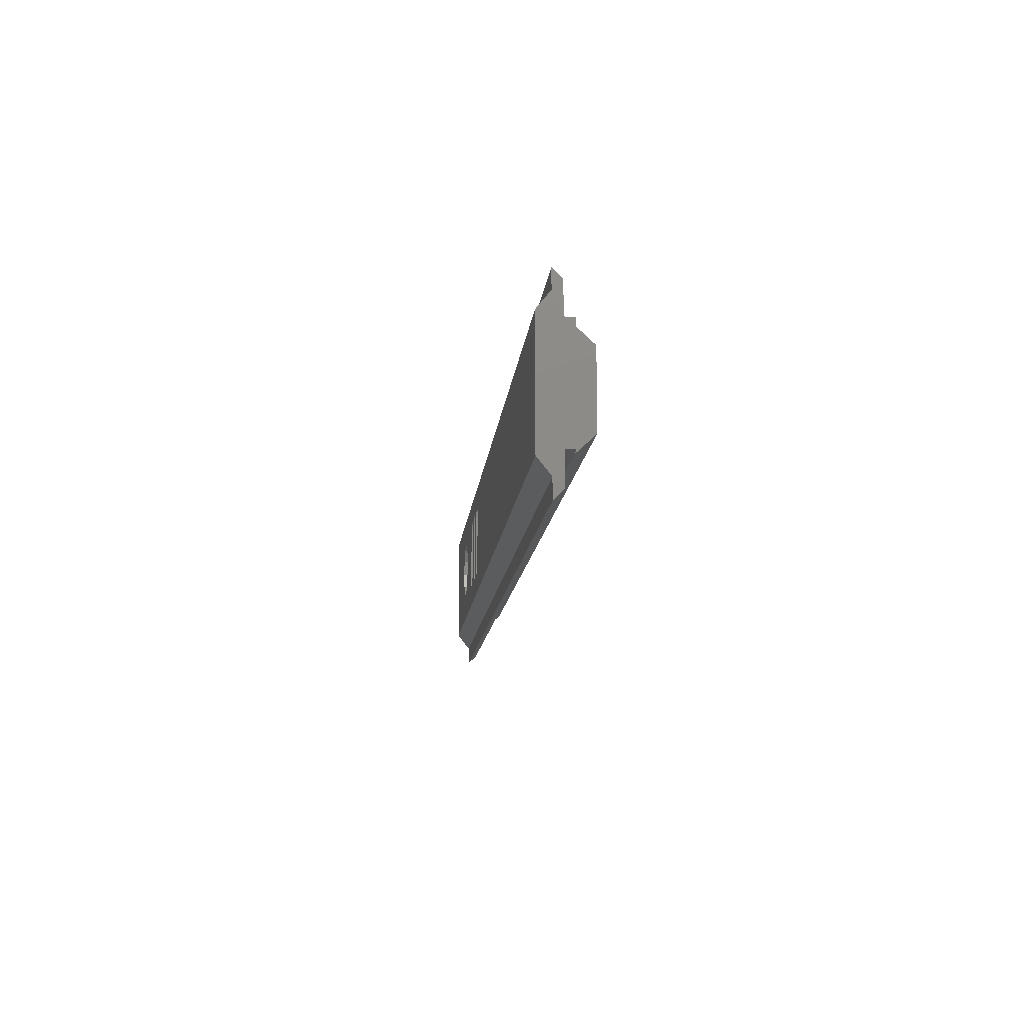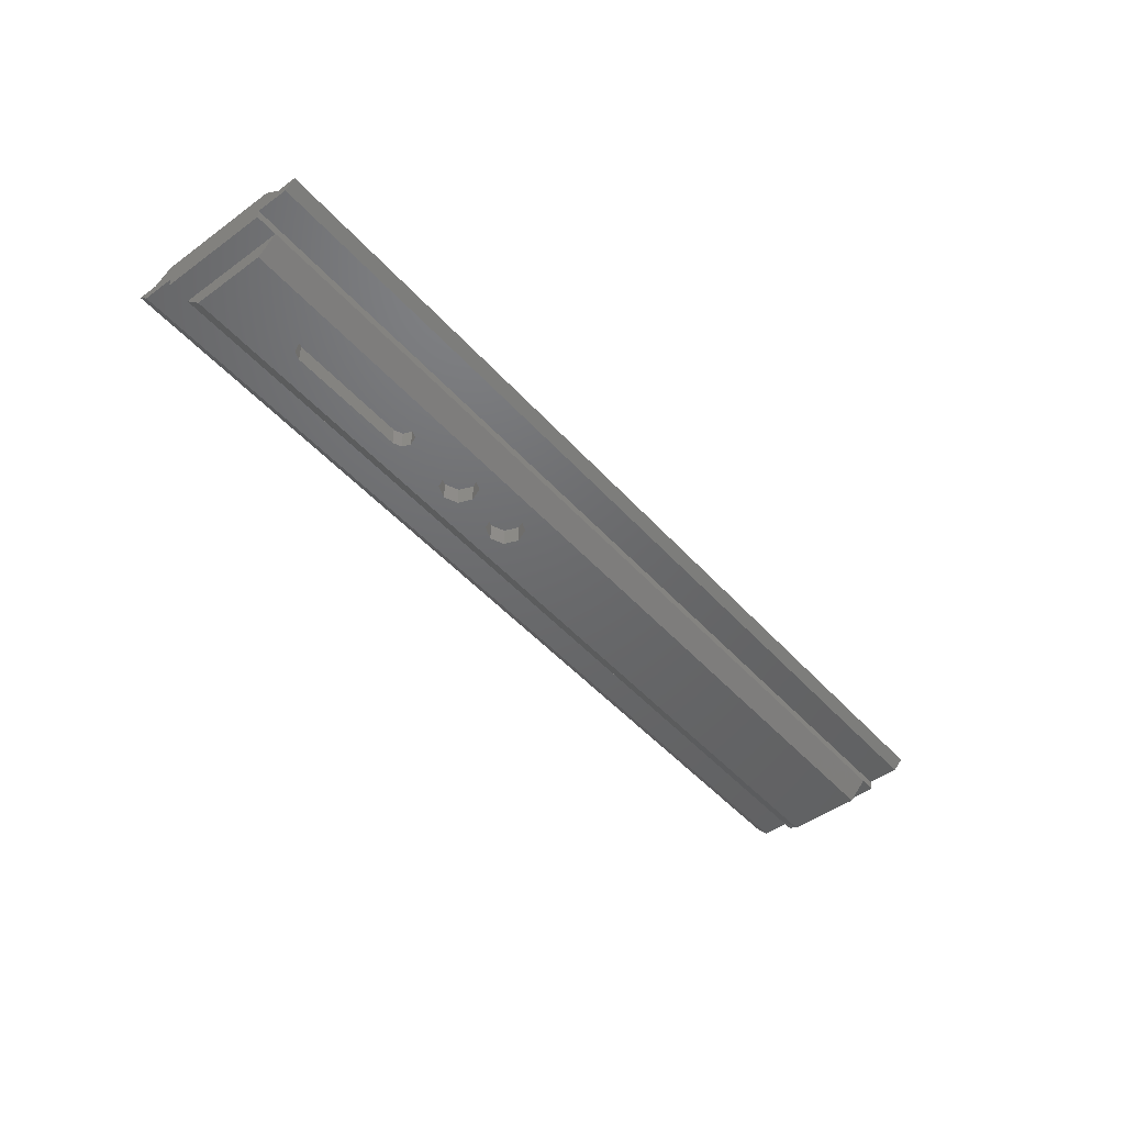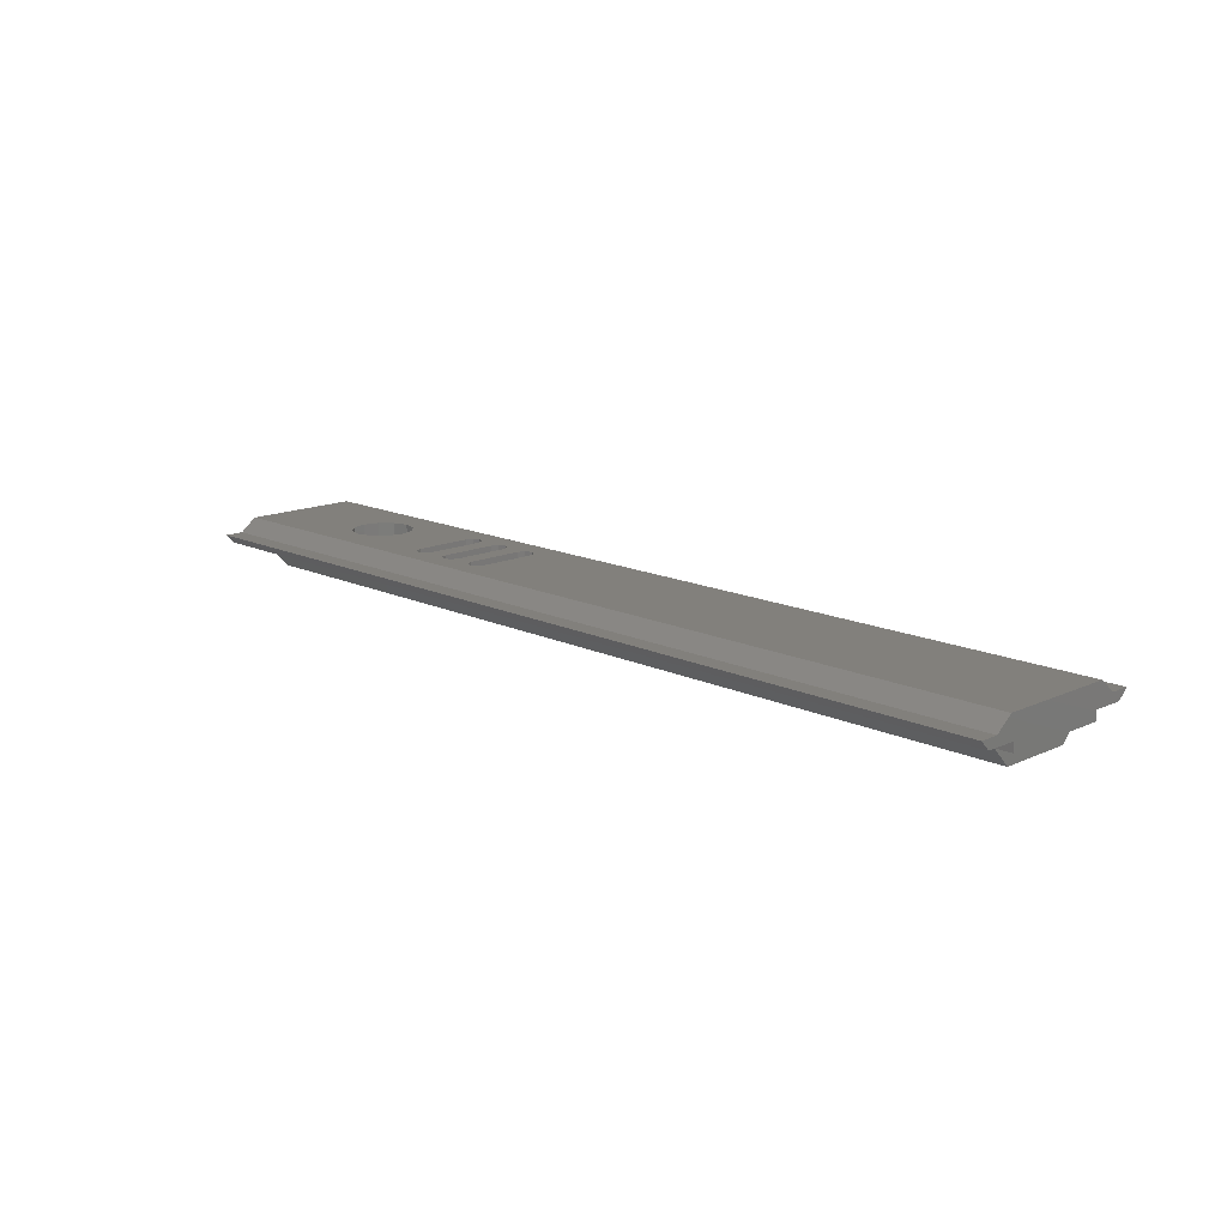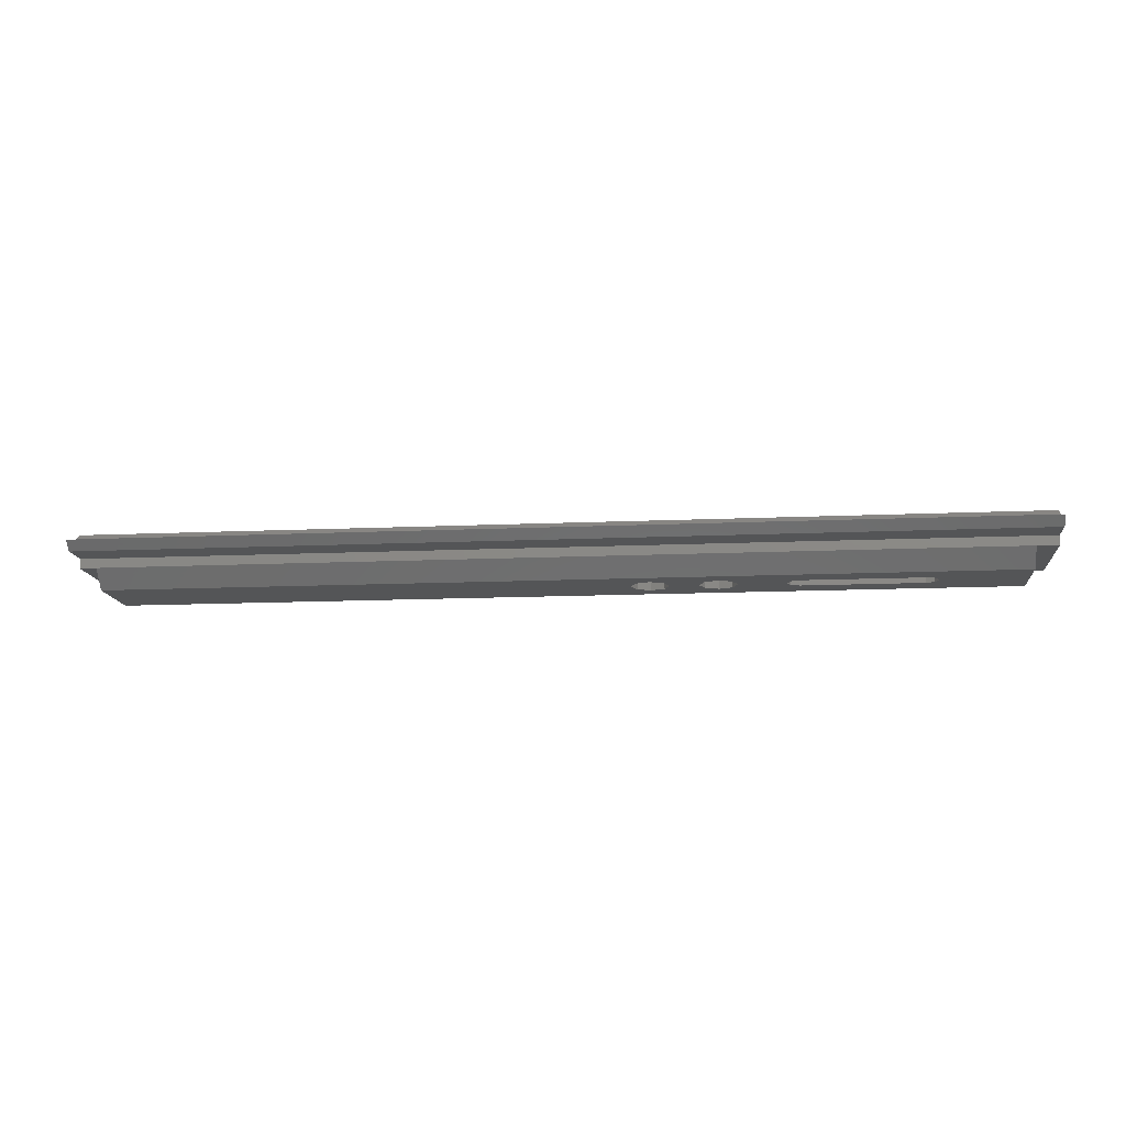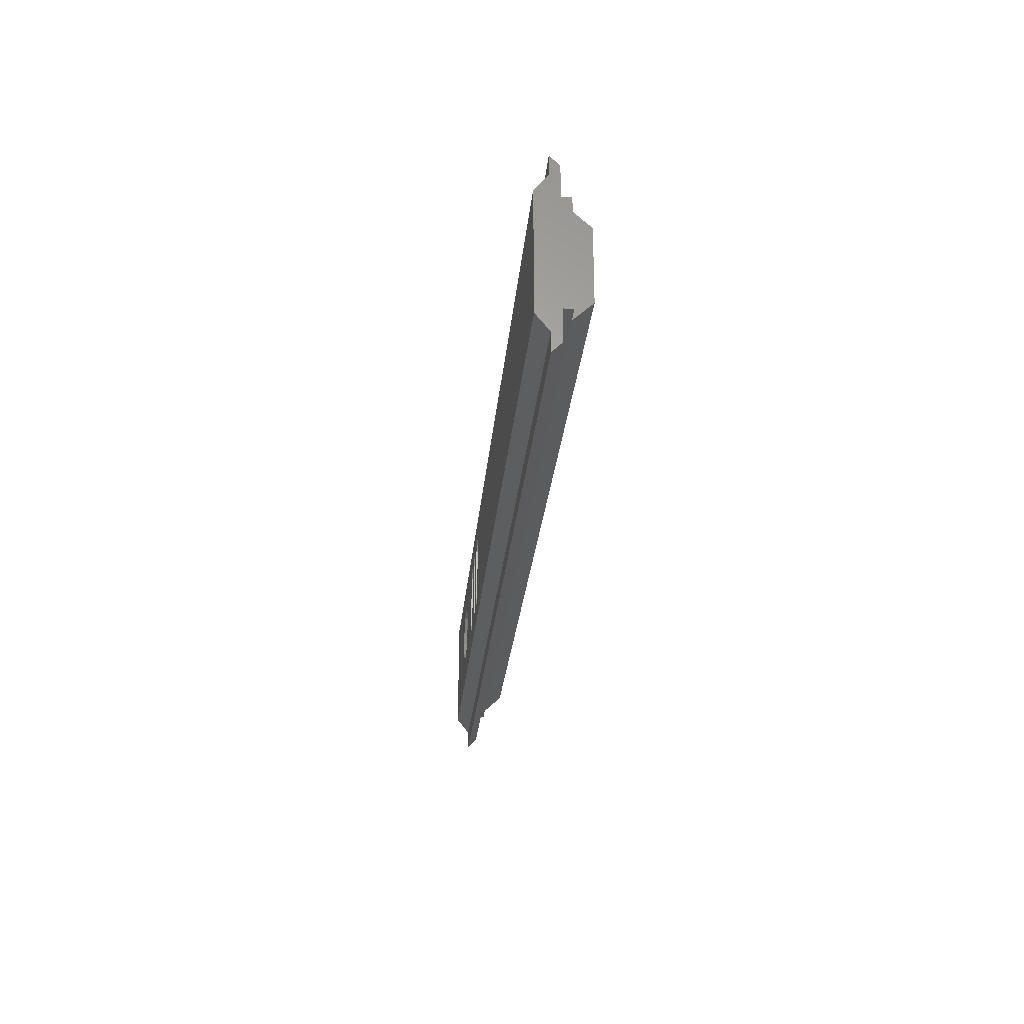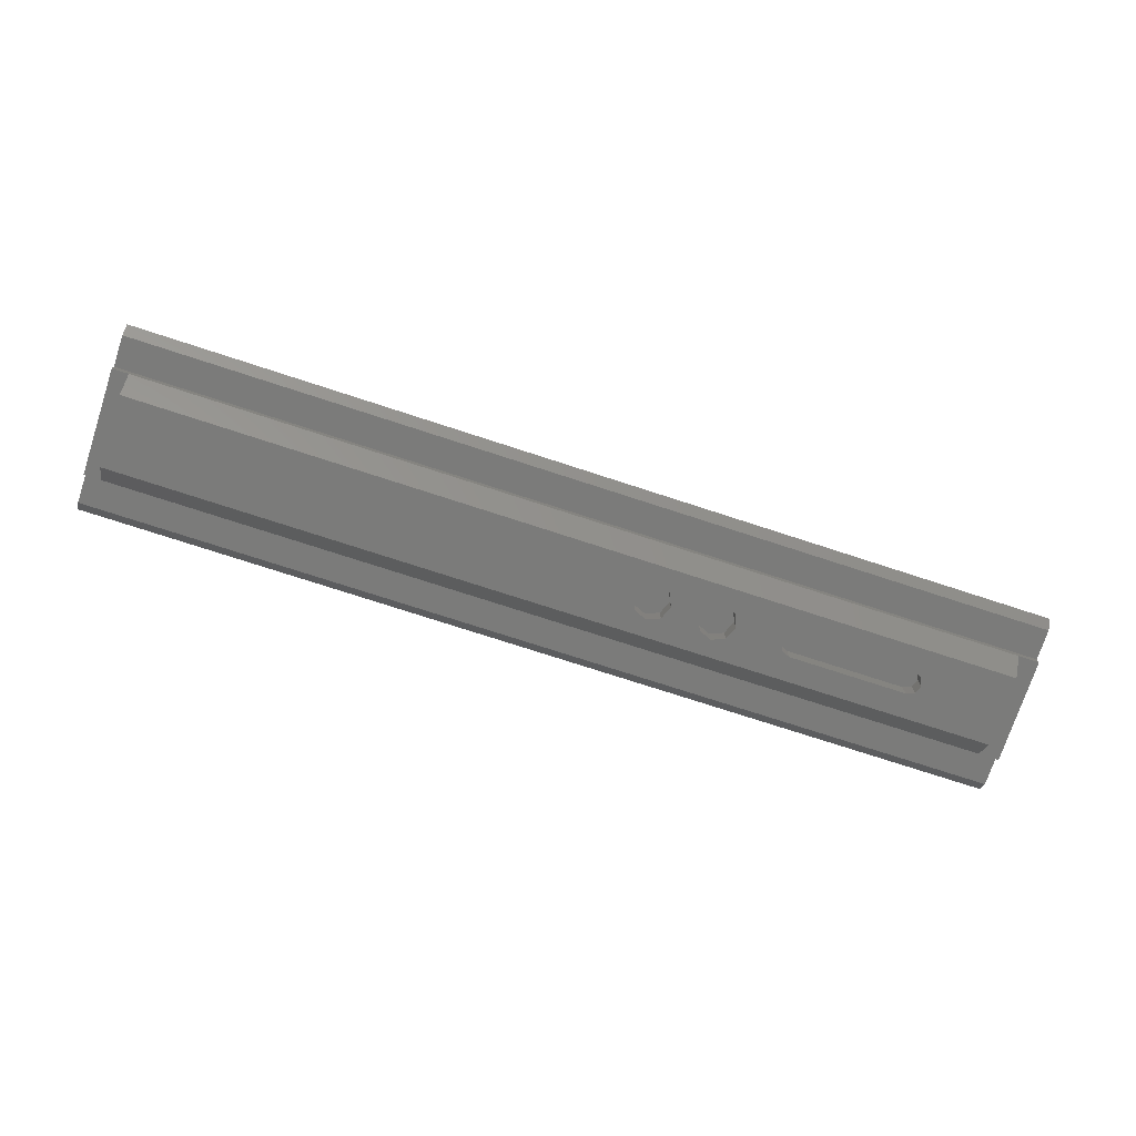
<metadata>
{"format":"stl","ext":"stl","renderer":"f3d","projection":"perspective","resolution":1024,"background":"white","views":[{"elev":-12.5,"azim":-95.3,"up":"+Z"},{"elev":-47.7,"azim":129.3,"up":"+Y"},{"elev":14.8,"azim":-134.5,"up":"+Y"},{"elev":-13.2,"azim":5.9,"up":"+Y"},{"elev":-26.5,"azim":-95.2,"up":"+Z"},{"elev":-74.2,"azim":-18.1,"up":"+Y"}]}
</metadata>
<code>
# stl→obj: 168 verts, 328 faces
v 0.99 0 0.04
v 0.99 0.02764 0.075
v 0.99 -0.02 0.08628
v 0.99 -0.02 0.3137
v 0.99 0.02764 0.325
v 0.99 0 0.36
v 0.7577 -0.0792 0.1823
v 0.74 -0.0792 0.175
v 0.945 -0.0792 0.1231
v 0.765 -0.0792 0.2
v 0.7577 -0.0792 0.2177
v 0.945 -0.0792 0.2769
v 0.74 -0.0792 0.225
v 0.1801 -0.0792 0.16
v 0.1518 -0.0792 0.1717
v -0.955 -0.0792 0.1231
v 0.1518 -0.0792 0.2283
v 0.1799 -0.0792 0.24
v -0.955 -0.0792 0.2769
v 0.1401 -0.0792 0.2
v 0.7577 -0.0392 0.2177
v 0.7577 -0.0392 0.1823
v 0.765 -0.0392 0.2
v 0.4673 -0.0392 0.2177
v 0.485 -0.0392 0.175
v 0.485 -0.0392 0.225
v 0.3484 -0.0392 0.1717
v 0.2918 -0.0392 0.1717
v 0.3199 -0.0392 0.16
v 0.2918 -0.0392 0.2283
v 0.3484 -0.0392 0.2283
v 0.3201 -0.0392 0.24
v 0.7325 0.02764 0.1437
v 0.7563 0.02764 0.1675
v 0.7 0.02764 0.265
v 0.6675 0.02764 0.2563
v 0.4942 0.02764 0.276
v 0.4 0.02764 0.2818
v 0.4801 0.02764 0.2818
v 0.7325 0.02764 0.2563
v 0.7563 0.02764 0.2325
v 0.765 0.02764 0.2
v 0.3999 0.02764 0.1182
v 0.4799 0.02764 0.1182
v 0.7 0.02764 0.135
v 0.3201 0.02764 0.2818
v 0.306 0.02764 0.276
v -0.99 0.02764 0.325
v 0.3058 0.02764 0.124
v -0.99 0.02764 0.075
v 0.3 0.02764 0.1382
v 0.3 0.02764 0.2618
v 0.3199 0.02764 0.1182
v 0.5 0.02764 0.1382
v 0.635 0.02764 0.2
v 0.6437 0.02764 0.1675
v 0.4941 -0.02384 0.276
v 0.4658 -0.02384 0.276
v 0.4799 -0.02384 0.2818
v 0.46 -0.02384 0.1382
v 0.5 -0.02384 0.1382
v 0.4941 -0.02384 0.124
v 0.7 -0.02384 0.265
v 0.7325 -0.02384 0.2563
v 0.6675 -0.02384 0.2563
v 0.3859 -0.02384 0.124
v 0.4142 -0.02384 0.124
v 0.4001 -0.02384 0.1182
v 0.4141 -0.02384 0.276
v 0.3858 -0.02384 0.276
v 0.3999 -0.02384 0.2818
v 0.3059 -0.02384 0.124
v 0.3342 -0.02384 0.124
v 0.3201 -0.02384 0.1182
v 0.3341 -0.02384 0.276
v 0.3058 -0.02384 0.276
v 0.3199 -0.02384 0.2818
v 0.6675 -0.02384 0.1437
v 0.7325 -0.02384 0.1437
v 0.7 -0.02384 0.135
v -0.99 0 0.04
v 0.99 0 0
v -0.99 0 0
v 0.99 -0.02 0.02
v -0.99 -0.02 0.02
v -0.99 -0.02 0.08628
v -0.99 0 0.36
v -0.99 -0.02 0.3137
v 0.3201 -0.0792 0.16
v 0.485 -0.0792 0.175
v 0.4673 -0.0792 0.1823
v 0.3484 -0.0792 0.1717
v 0.2918 -0.0792 0.1717
v 0.2084 -0.0792 0.1717
v 0.3199 -0.0792 0.24
v 0.485 -0.0792 0.225
v 0.74 -0.0392 0.225
v 0.3484 -0.0792 0.2283
v 0.4673 -0.0792 0.2177
v 0.3601 -0.0792 0.2
v 0.46 -0.0792 0.2
v 0.46 -0.0392 0.2
v 0.4673 -0.0392 0.1823
v 0.74 -0.0392 0.175
v 0.3601 -0.0392 0.2
v 0.2084 -0.0792 0.2283
v 0.2918 -0.0792 0.2283
v 0.2201 -0.0792 0.2
v 0.2801 -0.0792 0.2
v 0.2801 -0.0392 0.2
v 0.2084 -0.0392 0.2283
v 0.2201 -0.0392 0.2
v 0.1801 -0.0392 0.24
v 0.1518 -0.0392 0.2283
v 0.1401 -0.0392 0.2
v 0.1518 -0.0392 0.1717
v 0.1801 -0.0392 0.16
v 0.2084 -0.0392 0.1717
v 0.6437 0.02764 0.2325
v 0.5 0.02764 0.2618
v 0.4941 0.02764 0.124
v 0.6675 0.02764 0.1437
v 0.5 -0.02384 0.2618
v 0.4801 -0.02384 0.1182
v 0.414 0.02764 0.124
v 0.4658 0.02764 0.124
v 0.4658 -0.02384 0.124
v 0.42 0.02764 0.1382
v 0.46 0.02764 0.1382
v 0.46 0.02764 0.2618
v 0.46 -0.02384 0.2618
v 0.42 0.02764 0.2618
v 0.4142 0.02764 0.276
v 0.466 0.02764 0.276
v 0.7563 -0.02384 0.2325
v 0.765 -0.02384 0.2
v 0.7563 -0.02384 0.1675
v 0.6437 -0.02384 0.1675
v 0.635 -0.02384 0.2
v 0.6437 -0.02384 0.2325
v 0.38 0.02764 0.1382
v 0.3858 0.02764 0.124
v 0.334 0.02764 0.124
v 0.34 0.02764 0.1382
v 0.38 -0.02384 0.1382
v 0.38 0.02764 0.2618
v 0.38 -0.02384 0.2618
v 0.34 0.02764 0.2618
v 0.3342 0.02764 0.276
v 0.3858 0.02764 0.276
v 0.42 -0.02384 0.2618
v 0.42 -0.02384 0.1382
v 0.3 -0.02384 0.1382
v 0.3 -0.02384 0.2618
v 0.34 -0.02384 0.2618
v 0.34 -0.02384 0.1382
v 0.945 -0.03996 0.3137
v 0.945 -0.03996 0.08628
v -0.955 -0.03996 0.08628
v -0.955 -0.03996 0.3137
v 0.99 -0.02 0.38
v 0.99 0 0.4
v -0.99 -0.02 0.38
v -0.99 0 0.4
v 0.99 -0.03996 0.08628
v 0.99 -0.03996 0.3137
v -0.99 -0.03996 0.08628
v -0.99 -0.03996 0.3137
f 1 2 3
f 4 5 6
f 7 8 9
f 10 7 9
f 11 12 13
f 14 15 16
f 17 18 19
f 16 15 20
f 21 22 23
f 24 25 26
f 27 28 29
f 30 31 32
f 33 34 2
f 35 36 37
f 38 5 39
f 40 35 5
f 41 40 5
f 42 41 5
f 43 44 2
f 2 44 45
f 45 33 2
f 46 47 48
f 49 50 51
f 48 47 52
f 49 53 50
f 54 55 56
f 57 58 59
f 60 61 62
f 63 64 65
f 66 67 68
f 69 70 71
f 72 73 74
f 75 76 77
f 78 79 80
f 81 1 82
f 81 82 83
f 3 84 82
f 3 82 1
f 83 85 86
f 83 86 81
f 3 2 5
f 3 5 4
f 87 48 86
f 87 86 88
f 81 86 48
f 81 48 50
f 11 10 9
f 11 9 12
f 89 14 16
f 89 16 9
f 8 90 89
f 8 89 9
f 91 92 89
f 91 89 90
f 93 94 14
f 93 14 89
f 18 95 12
f 18 12 19
f 13 12 95
f 13 95 96
f 17 19 16
f 17 16 20
f 97 13 96
f 97 96 26
f 13 97 21
f 13 21 11
f 95 98 99
f 95 99 96
f 26 96 99
f 26 99 24
f 98 100 101
f 98 101 99
f 101 102 24
f 101 24 99
f 92 91 101
f 92 101 100
f 102 101 91
f 102 91 103
f 103 91 90
f 103 90 25
f 8 104 25
f 8 25 90
f 104 8 7
f 104 7 22
f 22 7 10
f 22 10 23
f 23 10 11
f 23 11 21
f 98 31 105
f 98 105 100
f 95 32 31
f 95 31 98
f 18 106 107
f 18 107 95
f 32 95 107
f 32 107 30
f 106 108 109
f 106 109 107
f 30 107 109
f 30 109 110
f 93 28 110
f 93 110 109
f 108 94 93
f 108 93 109
f 28 93 89
f 28 89 29
f 29 89 92
f 29 92 27
f 100 105 27
f 100 27 92
f 106 111 112
f 106 112 108
f 111 106 18
f 111 18 113
f 113 18 17
f 113 17 114
f 115 114 17
f 115 17 20
f 115 20 15
f 115 15 116
f 117 116 15
f 117 15 14
f 117 14 94
f 117 94 118
f 108 112 118
f 108 118 94
f 22 21 97
f 22 97 104
f 102 103 25
f 102 25 24
f 31 30 110
f 31 110 105
f 105 110 28
f 105 28 27
f 117 118 112
f 117 112 116
f 114 115 111
f 114 111 113
f 34 42 5
f 34 5 2
f 38 46 48
f 38 48 5
f 36 119 120
f 36 120 37
f 39 5 35
f 39 35 37
f 121 122 45
f 121 45 44
f 51 50 48
f 51 48 52
f 50 53 43
f 50 43 2
f 119 55 54
f 119 54 120
f 123 120 54
f 123 54 61
f 57 37 120
f 57 120 123
f 54 56 122
f 54 122 121
f 61 54 121
f 61 121 62
f 44 124 62
f 44 62 121
f 125 126 44
f 125 44 43
f 124 44 126
f 124 126 127
f 125 128 129
f 125 129 126
f 127 126 129
f 127 129 60
f 60 129 130
f 60 130 131
f 132 133 134
f 132 134 130
f 131 130 134
f 131 134 58
f 133 38 39
f 133 39 134
f 58 134 39
f 58 39 59
f 59 39 37
f 59 37 57
f 63 35 40
f 63 40 64
f 65 36 35
f 65 35 63
f 41 135 64
f 41 64 40
f 42 136 135
f 42 135 41
f 136 42 34
f 136 34 137
f 137 34 33
f 137 33 79
f 79 33 45
f 79 45 80
f 78 122 56
f 78 56 138
f 138 56 55
f 138 55 139
f 139 55 119
f 139 119 140
f 140 119 36
f 140 36 65
f 141 142 143
f 141 143 144
f 145 141 146
f 145 146 147
f 142 43 53
f 142 53 143
f 66 142 141
f 66 141 145
f 148 149 150
f 148 150 146
f 150 70 147
f 150 147 146
f 149 46 38
f 149 38 150
f 70 150 38
f 70 38 71
f 71 38 133
f 71 133 69
f 132 151 69
f 132 69 133
f 151 132 128
f 151 128 152
f 125 67 152
f 125 152 128
f 67 125 43
f 67 43 68
f 68 43 142
f 68 142 66
f 153 51 52
f 153 52 154
f 51 153 72
f 51 72 49
f 154 52 47
f 154 47 76
f 76 47 46
f 76 46 77
f 77 46 149
f 77 149 75
f 75 149 148
f 75 148 155
f 155 148 144
f 155 144 156
f 156 144 143
f 156 143 73
f 73 143 53
f 73 53 74
f 74 53 49
f 74 49 72
f 131 58 57
f 131 57 123
f 60 62 124
f 60 124 127
f 137 138 139
f 137 139 136
f 140 135 136
f 140 136 139
f 79 78 138
f 79 138 137
f 135 140 65
f 135 65 64
f 152 67 66
f 152 66 145
f 69 151 147
f 69 147 70
f 156 73 72
f 156 72 153
f 154 76 75
f 154 75 155
f 122 78 80
f 122 80 45
f 157 12 9
f 157 9 158
f 159 16 19
f 159 19 160
f 161 4 6
f 161 6 162
f 87 88 163
f 87 163 164
f 165 3 4
f 165 4 166
f 86 3 165
f 86 165 167
f 168 166 4
f 168 4 88
f 87 6 5
f 87 5 48
f 2 1 81
f 2 81 50
f 88 86 167
f 88 167 168
f 84 3 86
f 84 86 85
f 26 25 104
f 26 104 97
f 116 112 111
f 116 111 115
f 129 128 132
f 129 132 130
f 148 146 141
f 148 141 144
f 131 123 61
f 131 61 60
f 152 145 147
f 152 147 151
f 156 153 154
f 156 154 155
f 158 165 166
f 158 166 157
f 160 168 167
f 160 167 159
f 160 19 12
f 160 12 157
f 16 159 158
f 16 158 9
f 84 85 83
f 84 83 82
f 162 6 87
f 162 87 164
f 161 162 164
f 161 164 163
f 88 4 161
f 88 161 163

</code>
